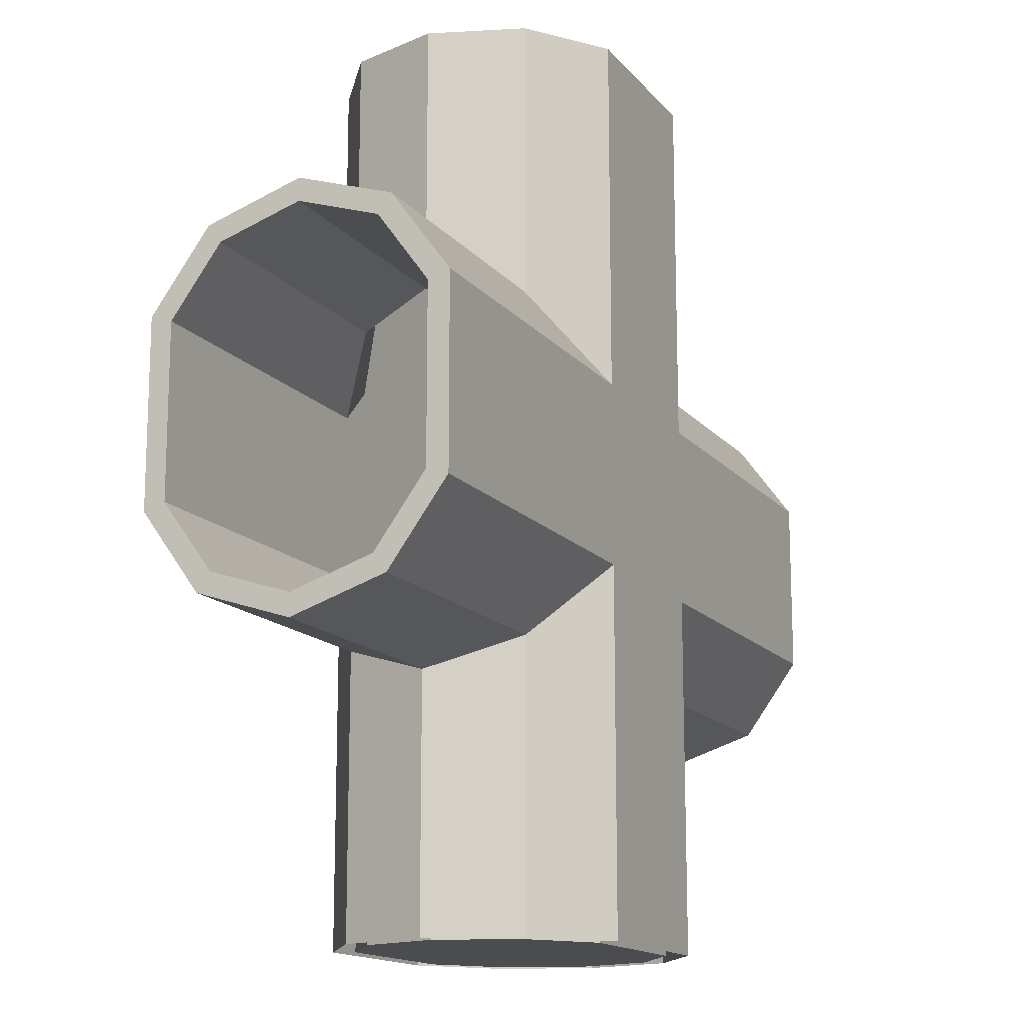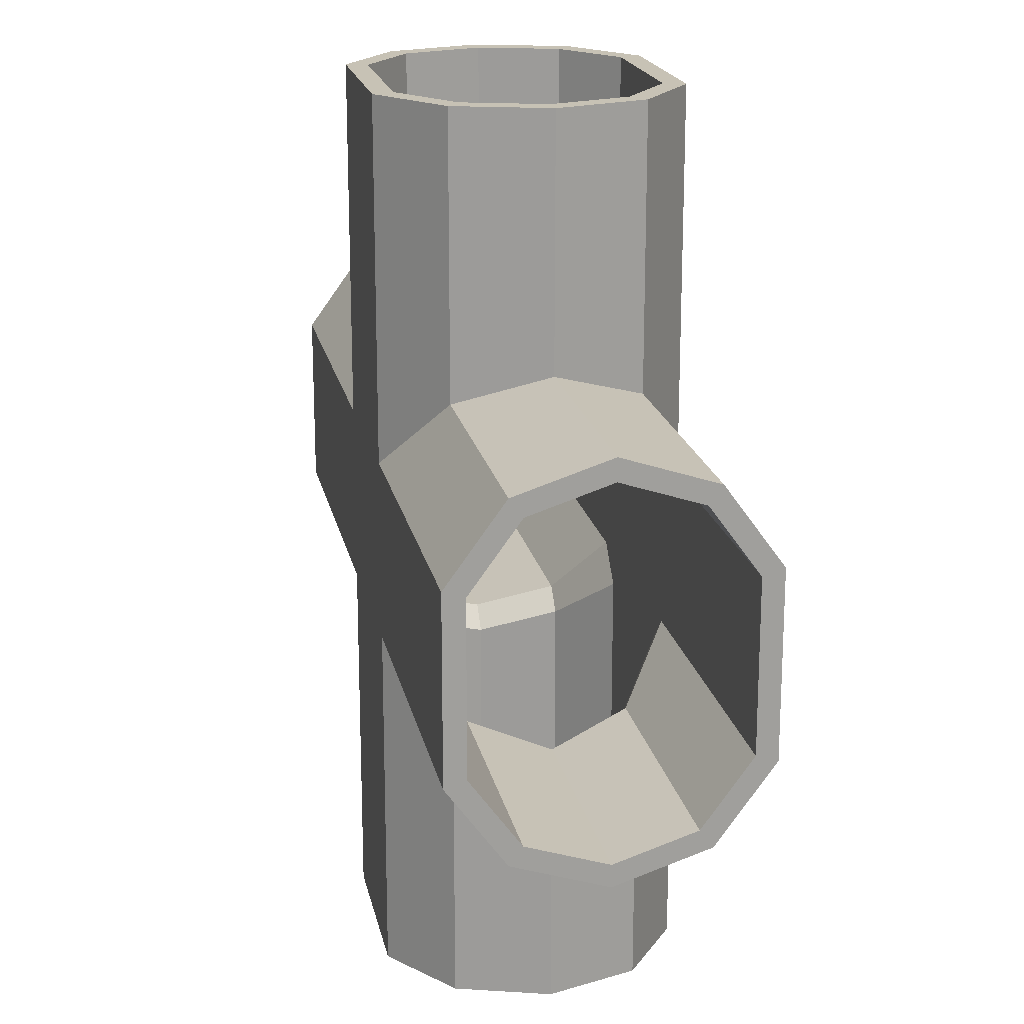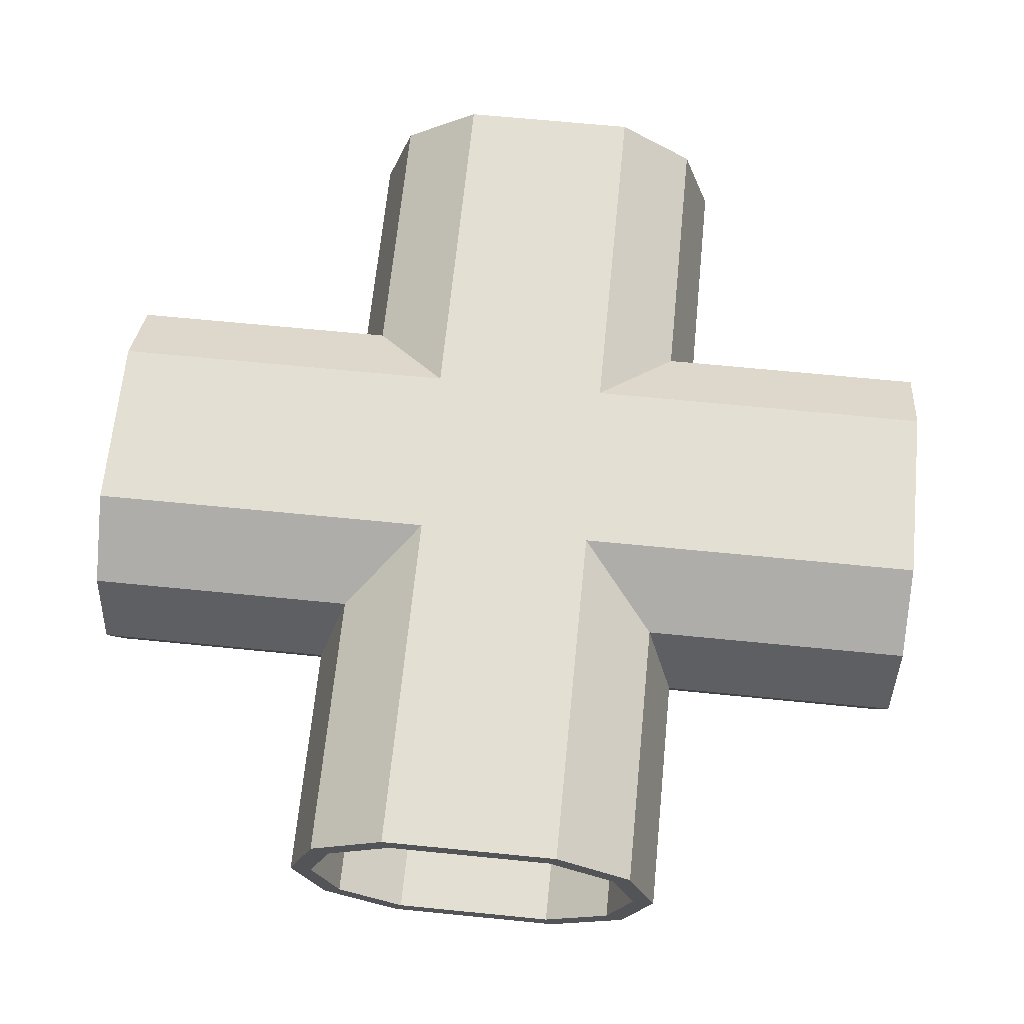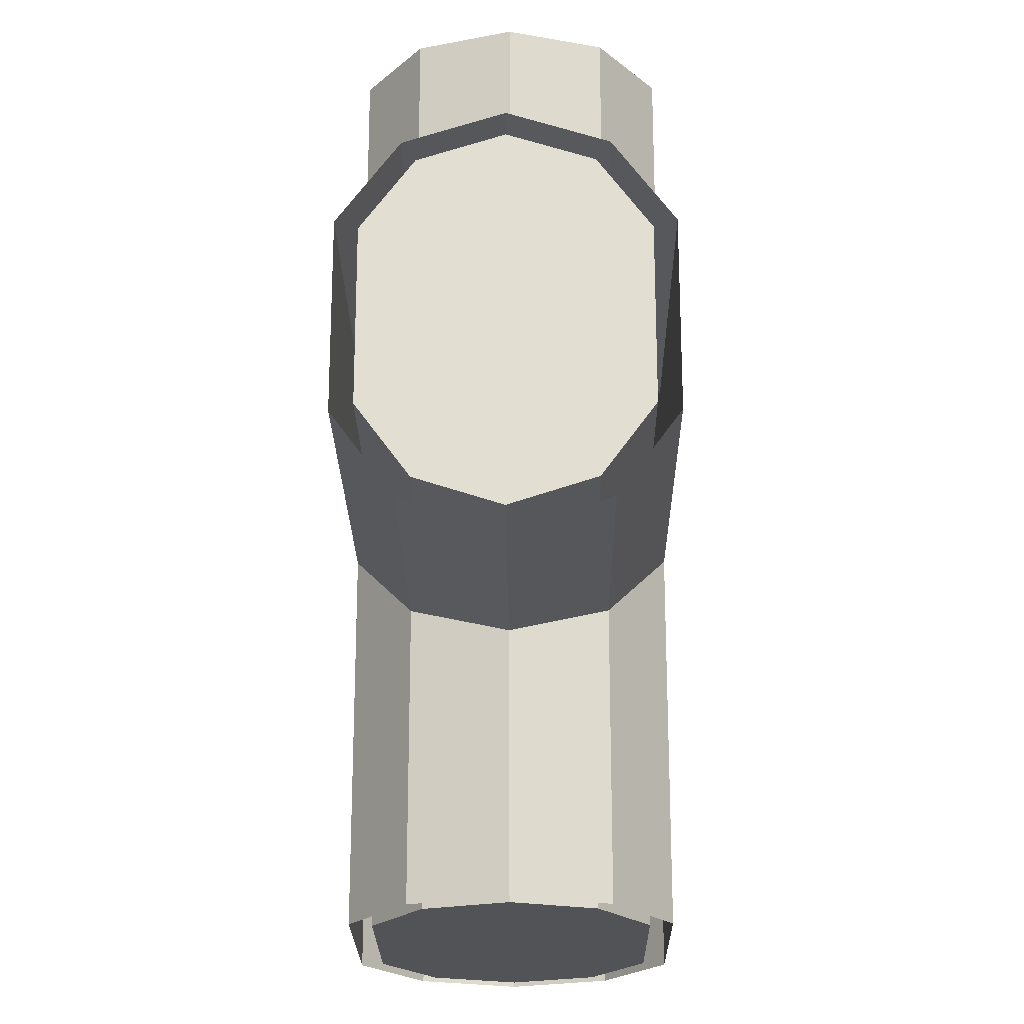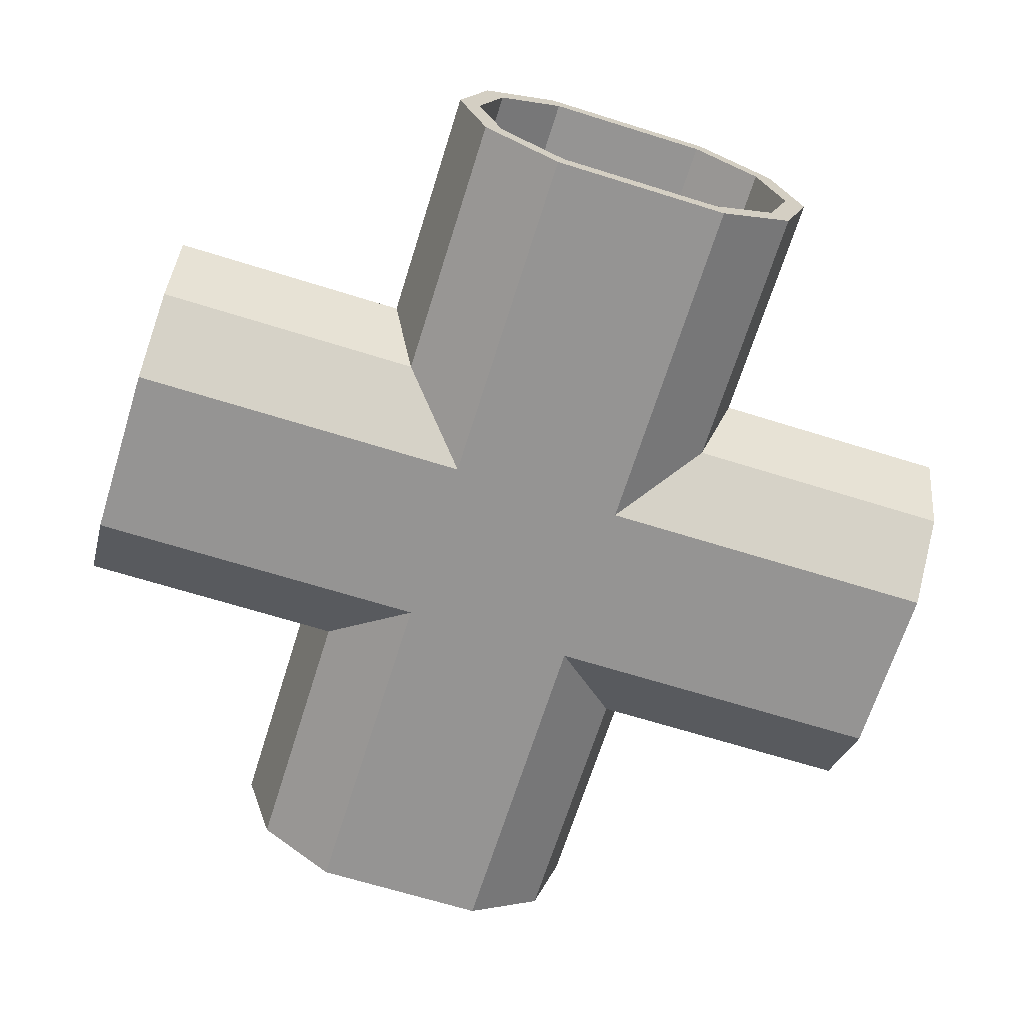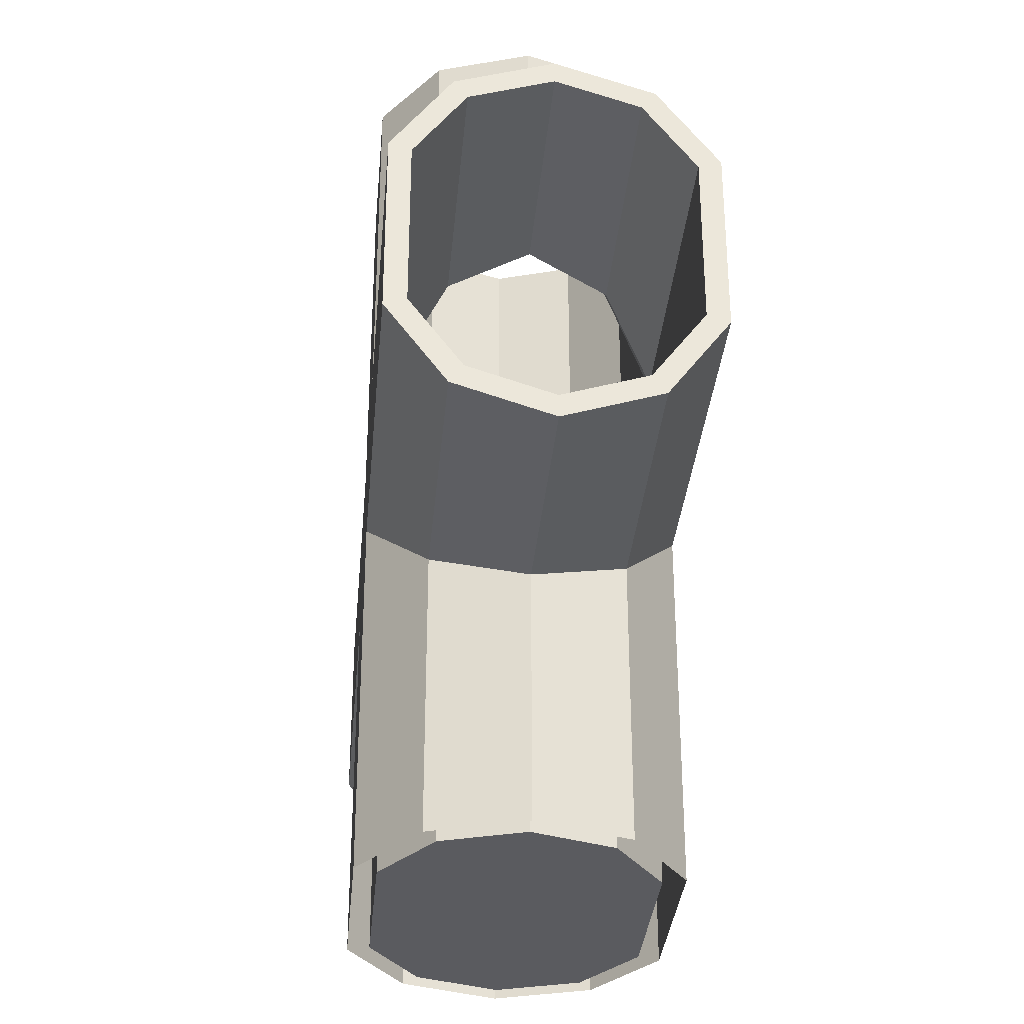
<metadata>
{"format":"obj","ext":"obj","renderer":"f3d","projection":"perspective","resolution":1024,"background":"white","views":[{"elev":-14.8,"azim":-65.1,"up":"+Z"},{"elev":19.0,"azim":-101.3,"up":"+Z"},{"elev":66.4,"azim":-84.3,"up":"+Y"},{"elev":-22.3,"azim":90.7,"up":"+Z"},{"elev":-67.1,"azim":-17.4,"up":"+Y"},{"elev":-33.4,"azim":-95.0,"up":"+Z"}]}
</metadata>
<code>
g default
v 3.563 3.007 -9
v 3.563 3.007 -4.006
v 1.821 6.014 -9
v -1.821 6.014 -9
v -1.821 6.014 -1.821
v 1.821 6.014 -1.821
v -9 4.605 3.043
v -4.006 3.007 3.563
v -9 3.007 3.563
v 3.043 4.605 -3.487
v 3.043 4.605 -9
v -3.487 4.605 3.043
v -9 4.866 3.402
v -9 3.007 4.006
v -4.006 3.007 4.006
v -3.402 4.866 3.402
v 4.006 3.007 -9
v 3.402 4.866 -9
v 3.402 4.866 -3.402
v 4.006 3.007 -4.006
v -9 5.593 1.684
v -2.401 5.593 1.684
v 1.684 5.593 -2.401
v 1.684 5.593 -9
v -9 6.014 -1.821
v -9 6.014 1.821
v -1.821 6.014 1.821
v -3.563 3.007 -4.006
v -3.043 4.605 -3.487
v 9 3.007 -3.563
v 4.006 3.007 -3.563
v -3.563 3.007 9
v -3.563 3.007 4.006
v 2.401 0.4216 1.684
v 2.401 0.4216 -1.684
v -1.684 0.4216 2.401
v 1.684 0.4216 2.401
v -1.821 -0 1.821
v -1.821 -0 9
v -3.402 1.149 9
v -3.402 1.149 3.402
v 3.402 1.149 -3.402
v 9 1.149 -3.402
v 9 0 -1.821
v 1.821 0 -1.821
v 9 4.605 -3.043
v 3.487 4.605 -3.043
v 9 -0 1.821
v 9 5.593 -1.684
v 2.401 5.593 -1.684
v -4.006 3.007 9
v 9 3.007 -4.006
v -2.401 5.593 -1.684
v -1.684 5.593 -2.401
v 9 1.409 -3.043
v 3.487 1.409 -3.043
v -3.043 1.409 9
v -3.043 1.409 3.487
v 1.821 0 1.821
v 1.821 0 9
v 9 0.4216 1.684
v 9 0.4216 -1.684
v -1.684 0.4216 9
v 1.684 0.4216 9
v -3.402 4.866 9
v 9 4.866 -3.402
v -3.043 4.605 9
v -3.043 4.605 3.487
v 1.684 5.593 9
v 1.684 5.593 2.401
v 3.043 4.605 9
v 3.043 4.605 3.487
v -1.821 6.014 9
v 9 6.014 -1.821
v -1.684 5.593 9
v -1.684 5.593 2.401
v 1.821 6.014 9
v 9 1.149 3.402
v 3.402 1.149 3.402
v 9 5.593 1.684
v 2.401 5.593 1.684
v 1.821 6.014 1.821
v 9 6.014 1.821
v 3.563 3.007 9
v 3.563 3.007 4.006
v 3.043 1.409 9
v 3.043 1.409 3.487
v 9 3.007 3.563
v 4.006 3.007 3.563
v 9 1.409 3.043
v 3.487 1.409 3.043
v 3.402 1.149 9
v 9 4.605 3.043
v 3.487 4.605 3.043
v 4.006 3.007 9
v 9 3.007 4.006
v 3.402 4.866 9
v 9 4.866 3.402
v 4.006 3.007 4.006
v 3.402 4.866 3.402
v -9 5.593 -1.684
v -1.684 5.593 -9
v 3.043 1.409 -9
v 3.043 1.409 -3.487
v -9 1.149 3.402
v 3.402 1.149 -9
v -4.006 3.007 -3.563
v -3.487 4.605 -3.043
v -3.487 1.409 3.043
v -9 1.409 3.043
v -9 4.866 -3.402
v -3.402 4.866 -3.402
v 1.684 0.4216 -2.401
v -1.684 0.4216 -2.401
v -2.401 0.4216 -1.684
v -2.401 0.4216 1.684
v -3.043 4.605 -9
v 1.821 0 -9
v -9 -0 1.821
v -9 4.605 -3.043
v 1.684 0.4216 -9
v -9 0.4216 1.684
v -9 3.007 -3.563
v -9 1.409 -3.043
v -3.487 1.409 -3.043
v -3.402 4.866 -9
v -1.821 -0 -9
v -1.684 0.4216 -9
v -9 0.4216 -1.684
v -9 0 -1.821
v -1.821 0 -1.821
v -3.043 1.409 -3.487
v -3.043 1.409 -9
v -3.563 3.007 -9
v -9 3.007 -4.006
v -4.006 3.007 -4.006
v -4.006 3.007 -9
v -3.402 1.149 -9
v -3.402 1.149 -3.402
v -9 1.149 -3.402
v -1.684 0.4216 1.684
v -1.684 0.4216 -1.684
v 1.684 0.4216 -1.684
v 1.684 0.4216 1.684
v -1.684 5.593 1.684
v -1.684 5.593 -1.684
v 1.684 5.593 -1.684
v 1.684 5.593 1.684
v 9 3.007 -1.684
v 9 3.007 1.684
v -1.684 3.007 -9
v 1.684 3.007 -9
g intersection3
f 1 2 10 11
f 8 9 7 12
f 13 14 15 16
f 17 18 19 20
f 21 22 12 7
f 23 24 11 10
f 26 13 16 27
f 18 3 6 19
f 30 31 56 55
f 32 33 68 67
f 38 39 40 41
f 42 43 44 45
f 46 47 31 30
f 49 50 47 46
f 41 40 51 15
f 20 52 43 42
f 32 57 58 33
f 61 62 35 34
f 63 64 37 36
f 62 55 56 35
f 57 63 36 58
f 15 51 65 16
f 19 66 52 20
f 67 68 76 75
f 69 70 72 71
f 40 39 63 57
f 71 72 85 84
f 51 40 57 32
f 16 65 73 27
f 6 74 66 19
f 39 60 64 63
f 65 51 32 67
f 69 75 76 70
f 49 80 81 50
f 84 85 87 86
f 73 65 67 75
f 88 89 94 93
f 88 90 91 89
f 60 92 86 64
f 93 94 81 80
f 79 92 60 59
f 90 61 34 91
f 64 86 87 37
f 92 95 84 86
f 77 73 75 69
f 95 97 71 84
f 97 77 69 71
f 79 78 96 99
f 99 95 92 79
f 99 96 98 100
f 100 98 83 82
f 100 97 95 99
f 22 21 101 53
f 54 102 24 23
f 103 104 2 1
f 14 105 41 15
f 106 17 20 42
f 102 54 29 117
f 109 110 9 8
f 13 26 21 7
f 14 13 7 9
f 117 29 28 134
f 118 106 42 45
f 105 119 38 41
f 120 108 53 101
f 26 25 101 21
f 104 103 121 113
f 116 122 110 109
f 105 14 9 110
f 123 107 108 120
f 124 125 107 123
f 4 126 112 5
f 113 121 128 114
f 115 129 122 116
f 119 105 110 122
f 25 111 120 101
f 132 133 134 28
f 135 111 112 136
f 111 135 123 120
f 130 119 122 129
f 126 137 136 112
f 135 140 124 123
f 140 130 129 124
f 114 128 133 132
f 125 124 129 115
f 140 135 136 139
f 130 140 139 131
f 137 138 139 136
f 58 36 116 109
f 109 8 33 58
f 8 12 68 33
f 76 68 12 22
f 125 115 114 132
f 132 28 107 125
f 28 29 108 107
f 53 108 29 54
f 47 50 23 10
f 10 2 31 47
f 2 104 56 31
f 35 56 104 113
f 72 70 81 94
f 94 89 85 72
f 89 91 87 85
f 37 87 91 34
f 34 144 37
f 146 54 23 147
f 111 25 5 112
f 77 97 100 82
f 4 5 6 3
f 138 127 131 139
f 48 78 79 59
f 45 131 127 118
f 131 38 119 130
f 39 38 59 60
f 59 45 44 48
f 59 38 131 45
f 6 82 83 74
f 82 27 73 77
f 27 5 25 26
f 6 5 27 82
f 36 141 116
f 35 143 144 34
f 116 141 142 115
f 35 113 143
f 115 142 114
f 143 113 114 142
f 144 143 142 141
f 37 144 141 36
f 145 146 147 148
f 76 145 148 70
f 22 145 76
f 53 146 145 22
f 53 54 146
f 147 23 50
f 148 147 50 81
f 70 148 81
f 149 62 61 150
f 49 149 150 80
f 30 149 49 46
f 30 55 62 149
f 150 61 90 88
f 80 150 88 93
f 1 11 24 152
f 134 151 102 117
f 151 152 24 102
f 128 151 134 133
f 121 152 151 128
f 1 152 121 103

</code>
